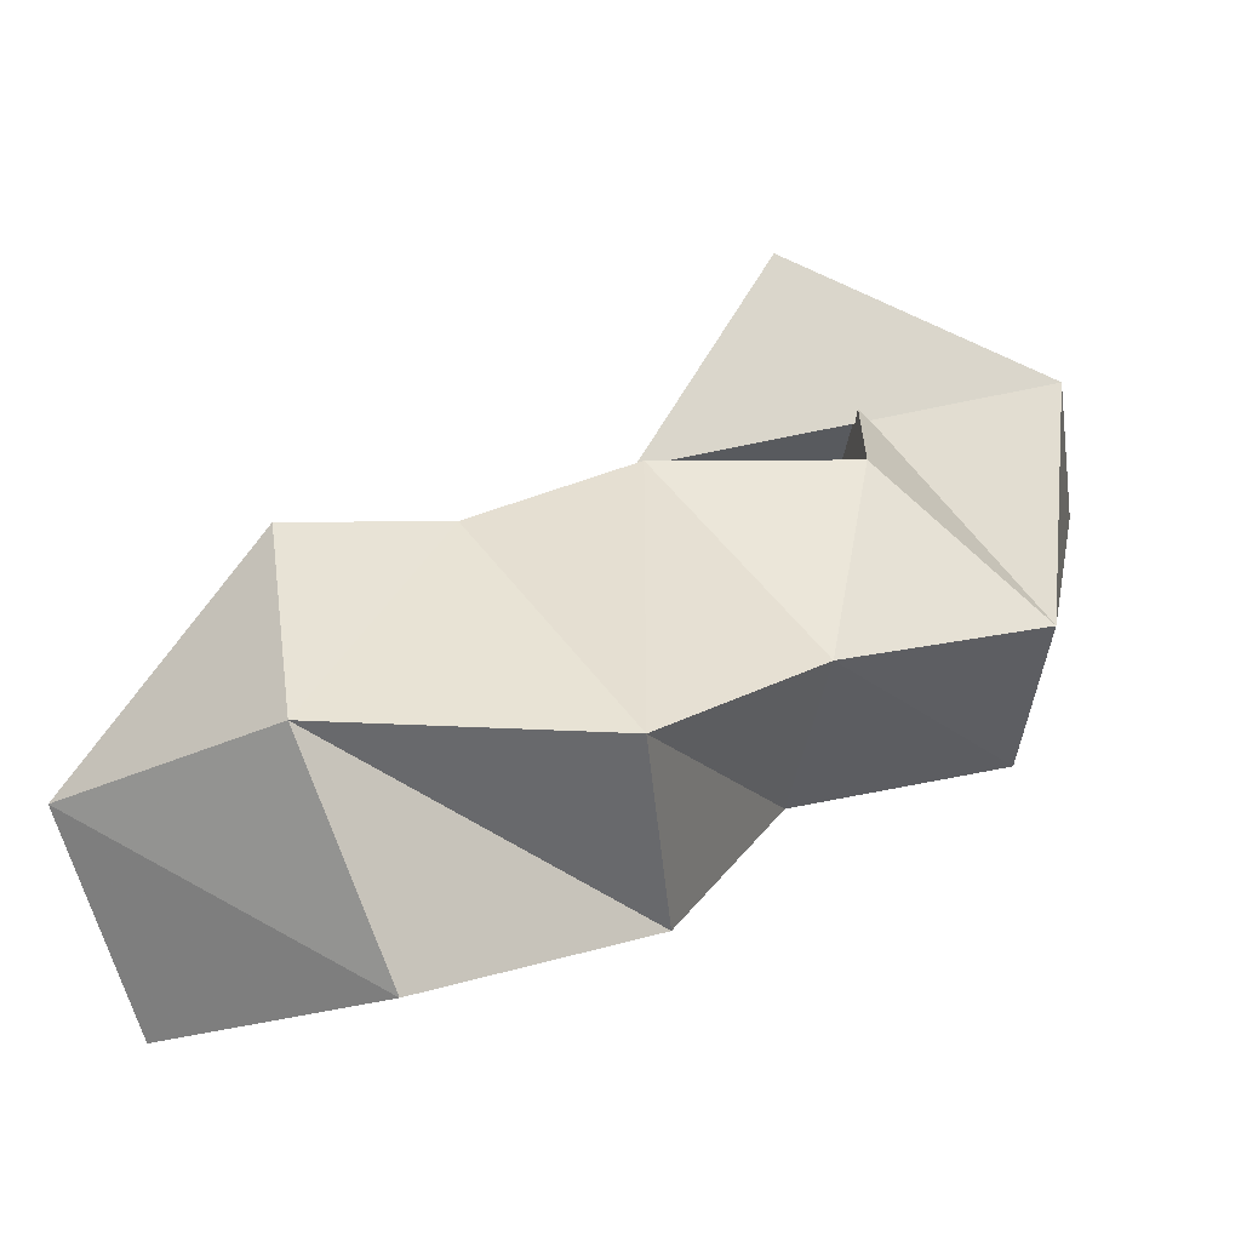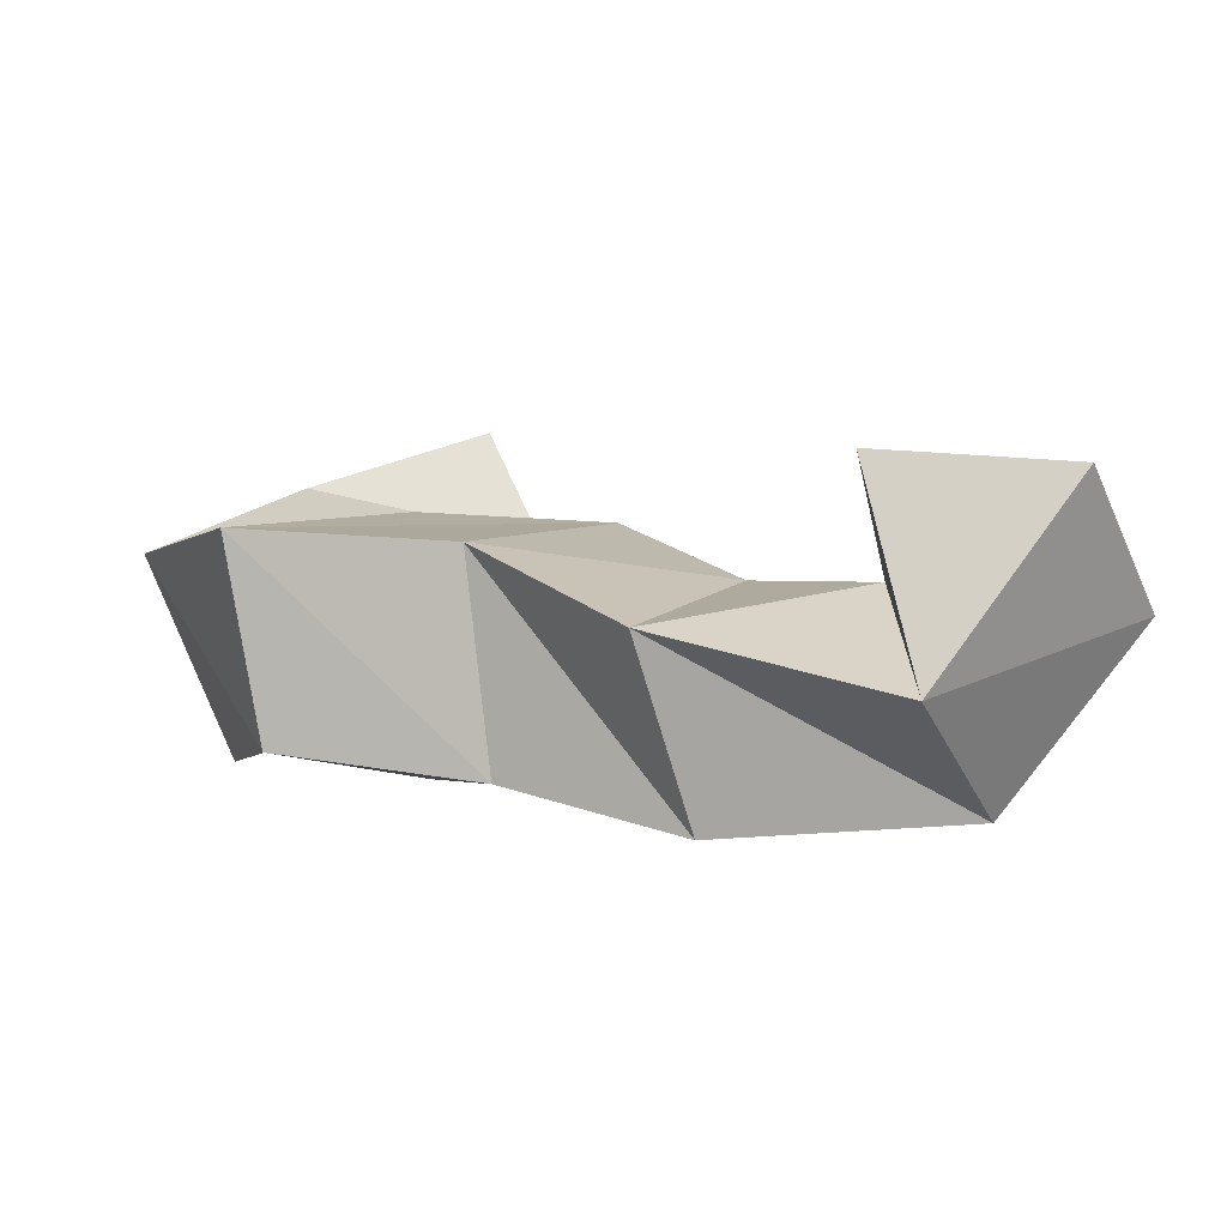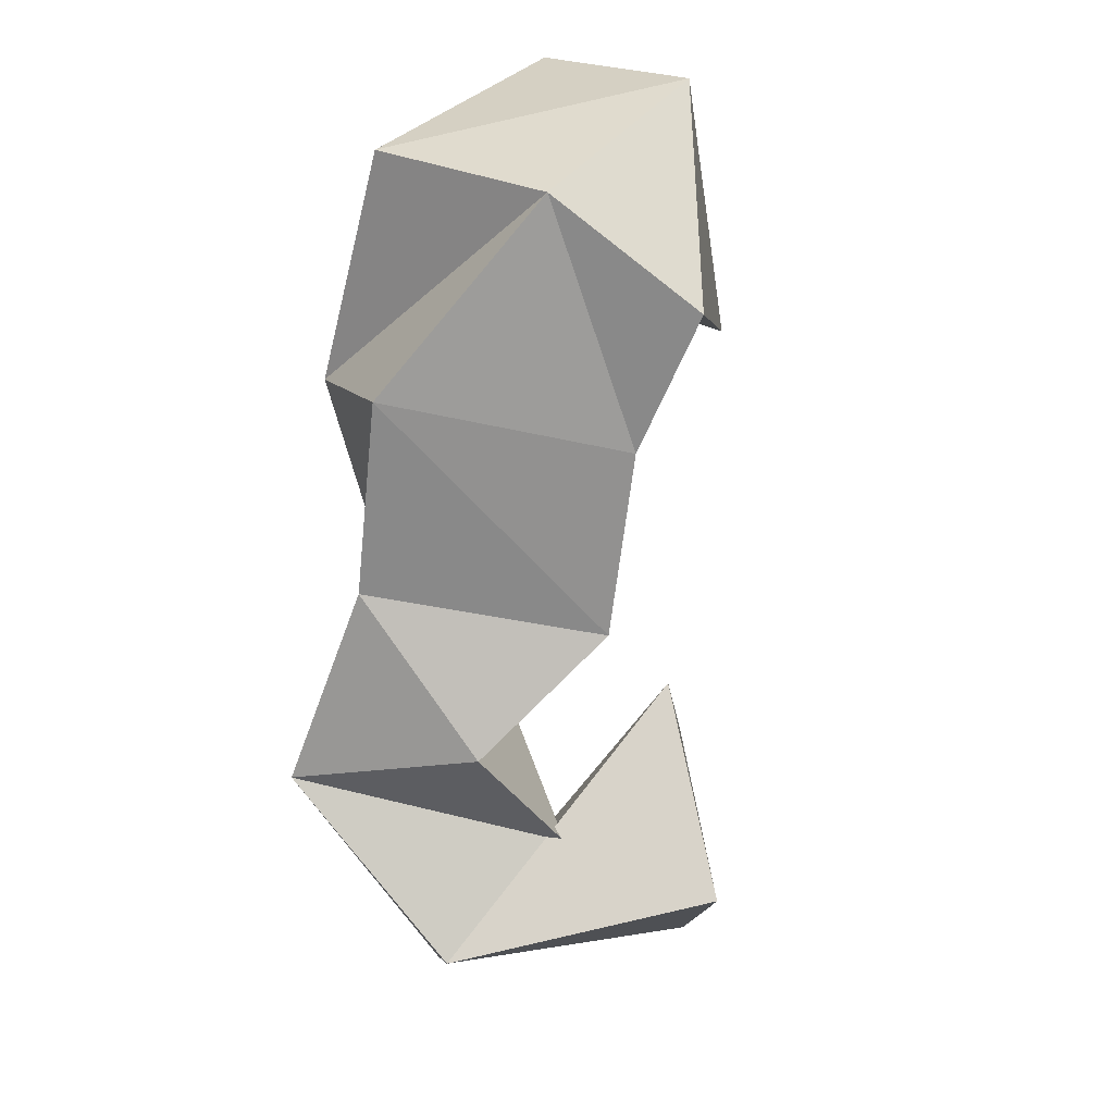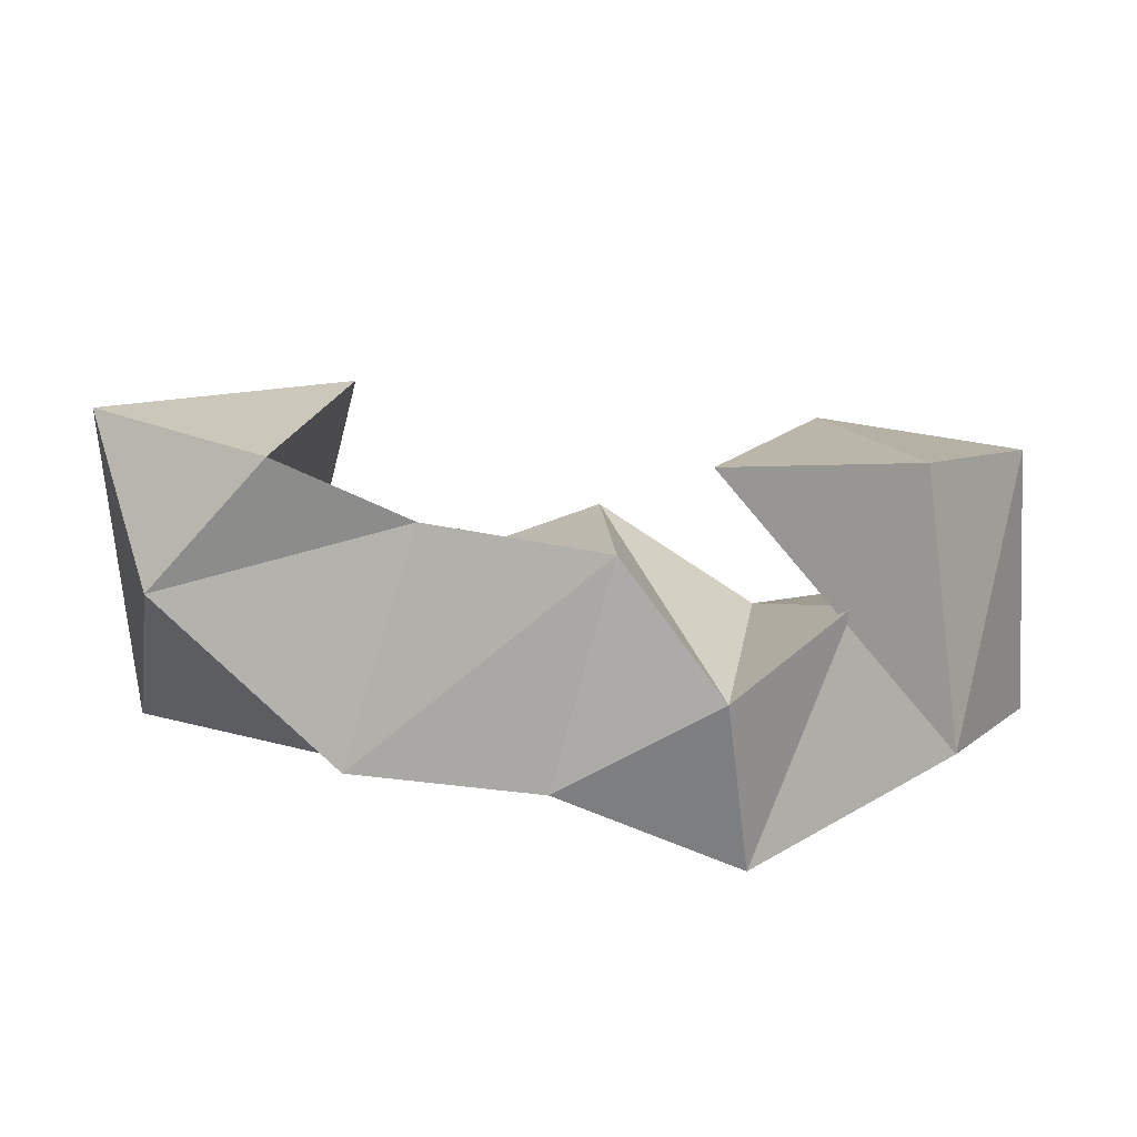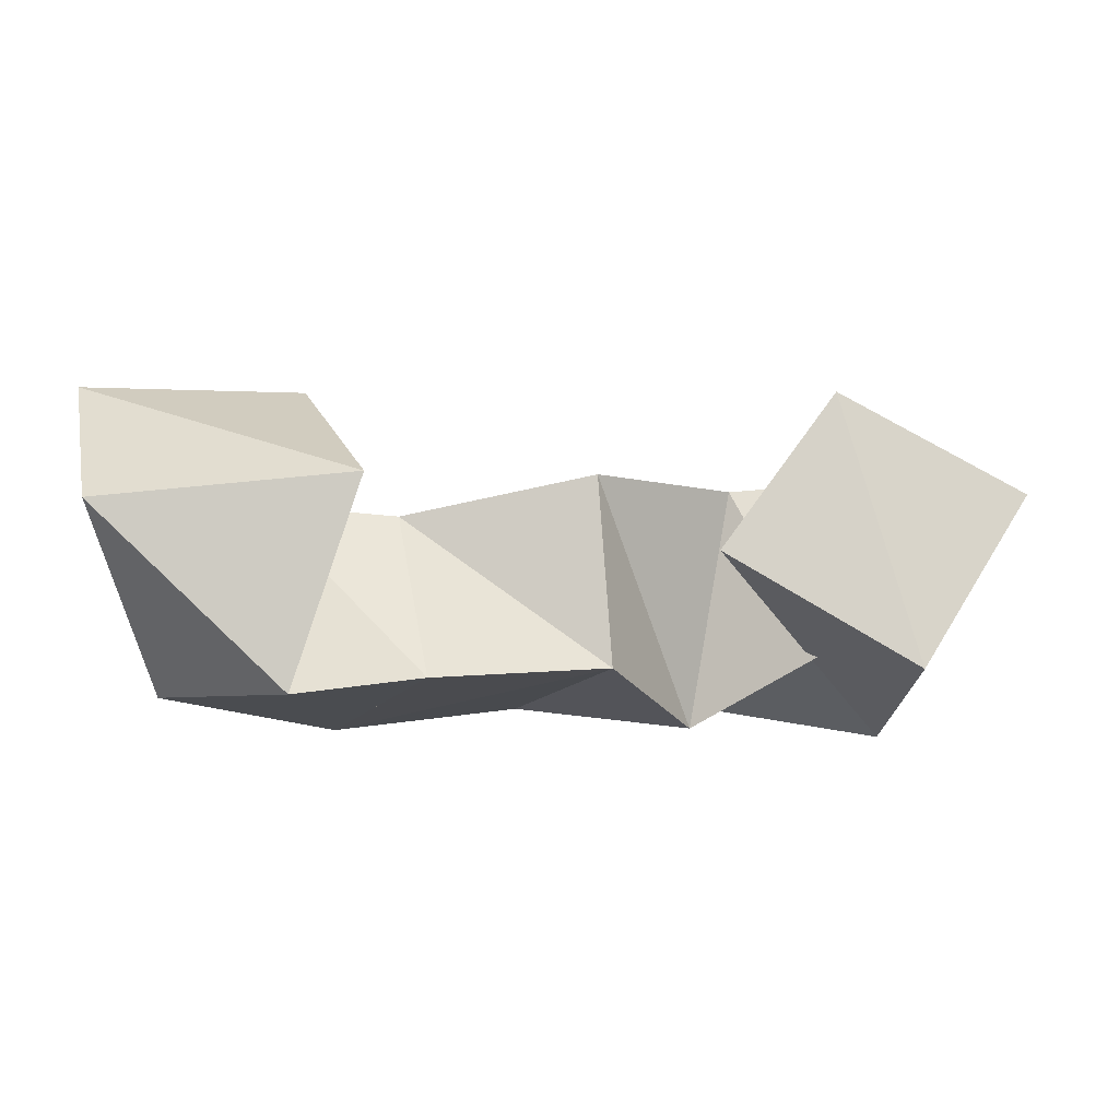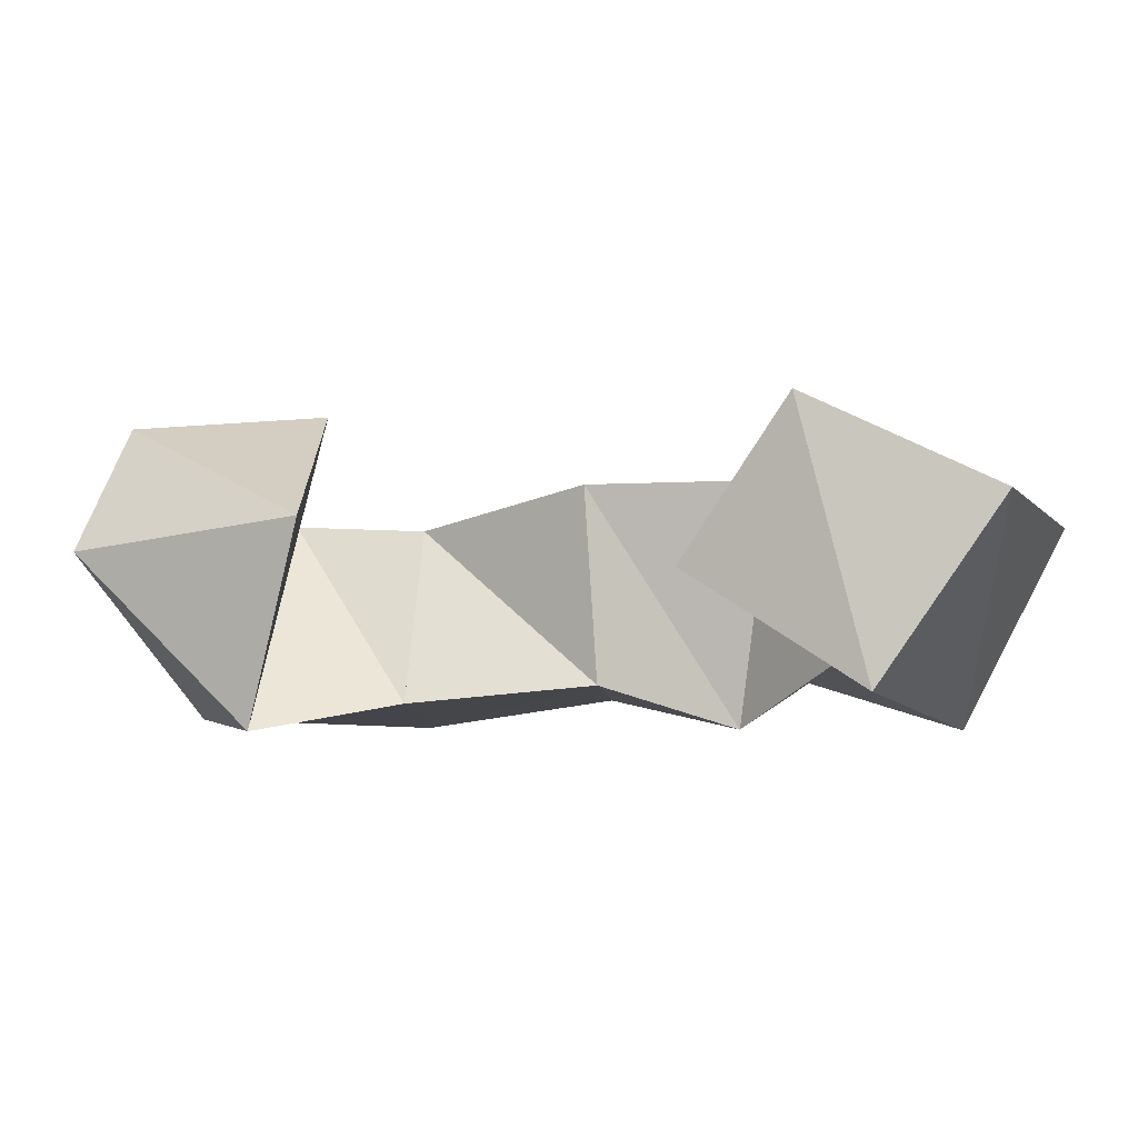
<metadata>
{"format":"obj","ext":"obj","renderer":"f3d","projection":"perspective","resolution":1024,"background":"white","views":[{"elev":-43.9,"azim":-12.7,"up":"+Z"},{"elev":6.5,"azim":169.0,"up":"+Y"},{"elev":-71.7,"azim":-136.3,"up":"+Y"},{"elev":-73.6,"azim":-50.3,"up":"+Y"},{"elev":-10.1,"azim":-59.1,"up":"+Y"},{"elev":-3.1,"azim":-30.7,"up":"+Y"}]}
</metadata>
<code>
v 0.3883 0.109 0.3844
v 0.4124 0.1523 0.4018
v 0.3651 0.1369 0.3439
v 0.3803 0.1751 0.3673
v 0.4433 0.1 0.3484
v 0.4629 0.1477 0.3624
v 0.4064 0.1168 0.3504
v 0.4248 0.1627 0.3602
v 0.44 0.1115 0.2918
v 0.4477 0.1586 0.2986
v 0.4015 0.1001 0.3162
v 0.4032 0.1592 0.3271
v 0.3945 0.1071 0.2695
v 0.399 0.1567 0.2768
v 0.3609 0.1106 0.3174
v 0.3591 0.1571 0.3145
v 0.3584 0.1 0.2389
v 0.373 0.1434 0.2327
v 0.3257 0.1064 0.2889
v 0.3405 0.1482 0.27
v 0.2989 0.1025 0.2323
v 0.324 0.1321 0.2019
v 0.2925 0.1 0.2747
v 0.318 0.1499 0.2454
v 0.2622 0.1423 0.2405
v 0.2855 0.1751 0.2169
v 0.2974 0.1491 0.2907
v 0.3211 0.1763 0.2561
f 1 2 4
f 3 1 4
f 2 6 8
f 4 2 8
f 6 5 7
f 8 6 7
f 5 1 3
f 7 5 3
f 8 7 3
f 4 8 3
f 2 1 5
f 6 2 5
f 5 6 8
f 7 5 8
f 6 10 12
f 8 6 12
f 10 9 11
f 12 10 11
f 9 5 7
f 11 9 7
f 12 11 7
f 8 12 7
f 6 5 9
f 10 6 9
f 9 10 12
f 11 9 12
f 10 14 16
f 12 10 16
f 14 13 15
f 16 14 15
f 13 9 11
f 15 13 11
f 16 15 11
f 12 16 11
f 10 9 13
f 14 10 13
f 13 14 16
f 15 13 16
f 14 18 20
f 16 14 20
f 18 17 19
f 20 18 19
f 17 13 15
f 19 17 15
f 20 19 15
f 16 20 15
f 14 13 17
f 18 14 17
f 17 18 20
f 19 17 20
f 18 22 24
f 20 18 24
f 22 21 23
f 24 22 23
f 21 17 19
f 23 21 19
f 24 23 19
f 20 24 19
f 18 17 21
f 22 18 21
f 21 22 24
f 23 21 24
f 22 26 28
f 24 22 28
f 26 25 27
f 28 26 27
f 25 21 23
f 27 25 23
f 28 27 23
f 24 28 23
f 22 21 25
f 26 22 25

</code>
